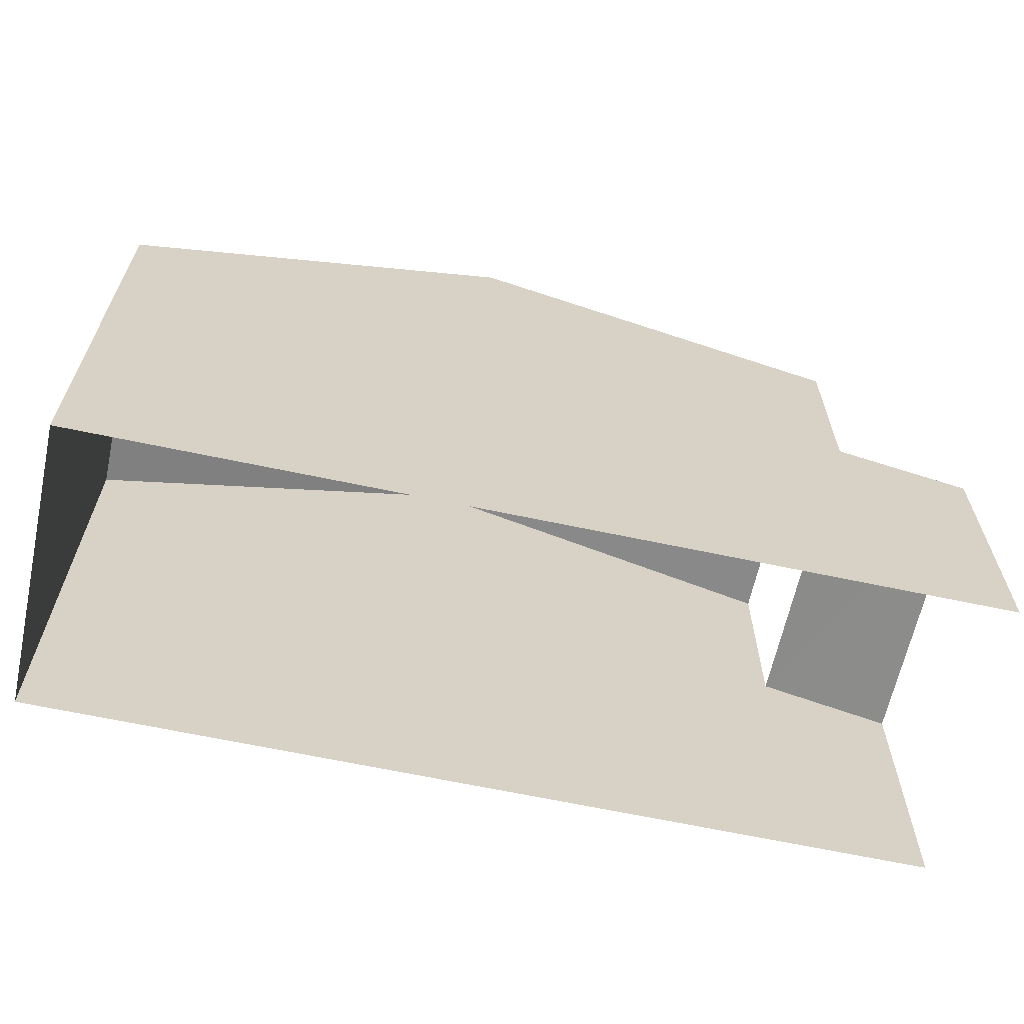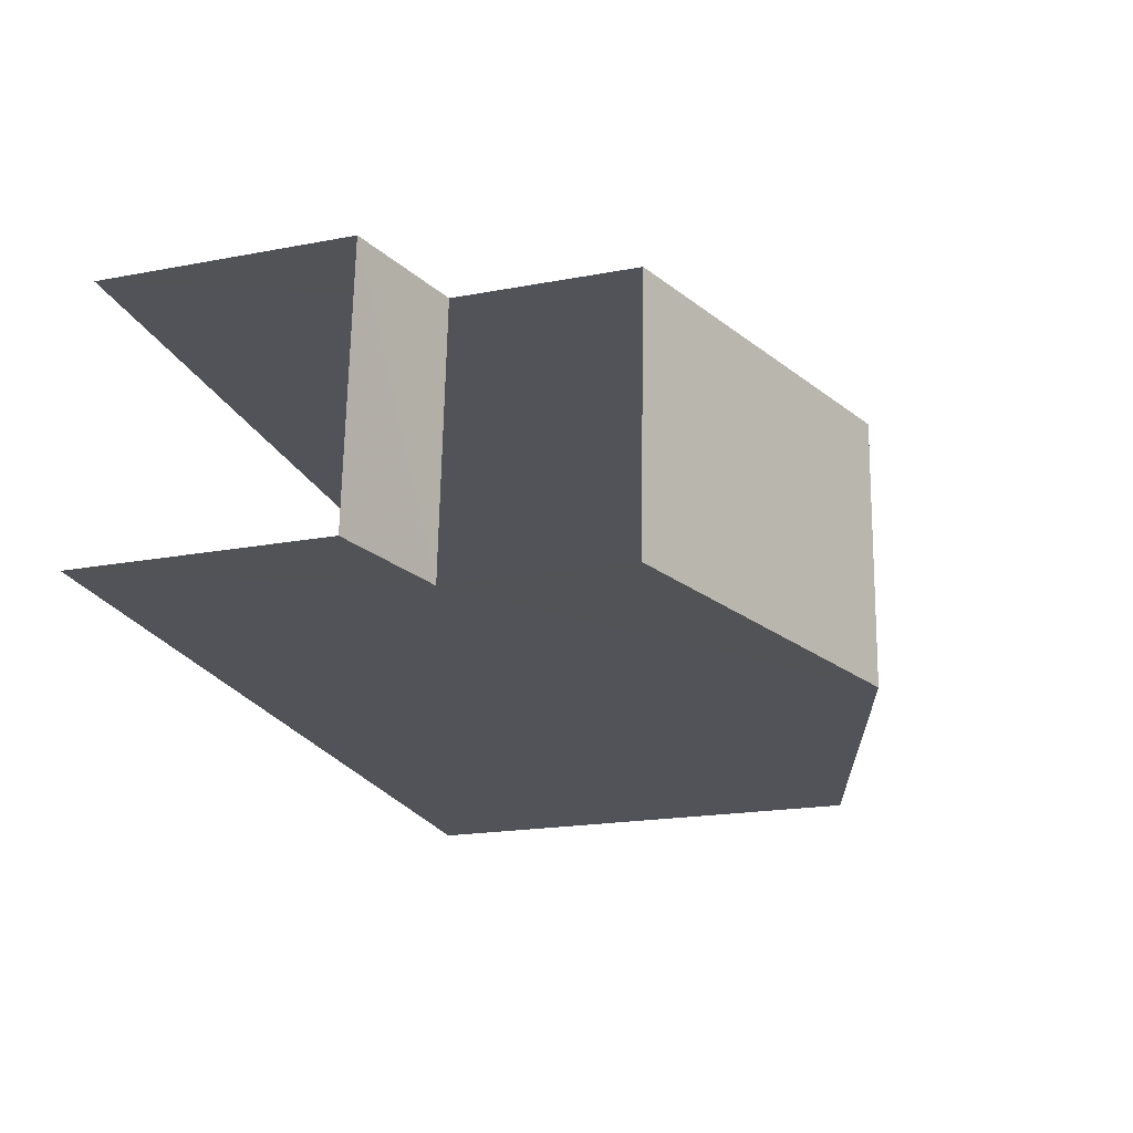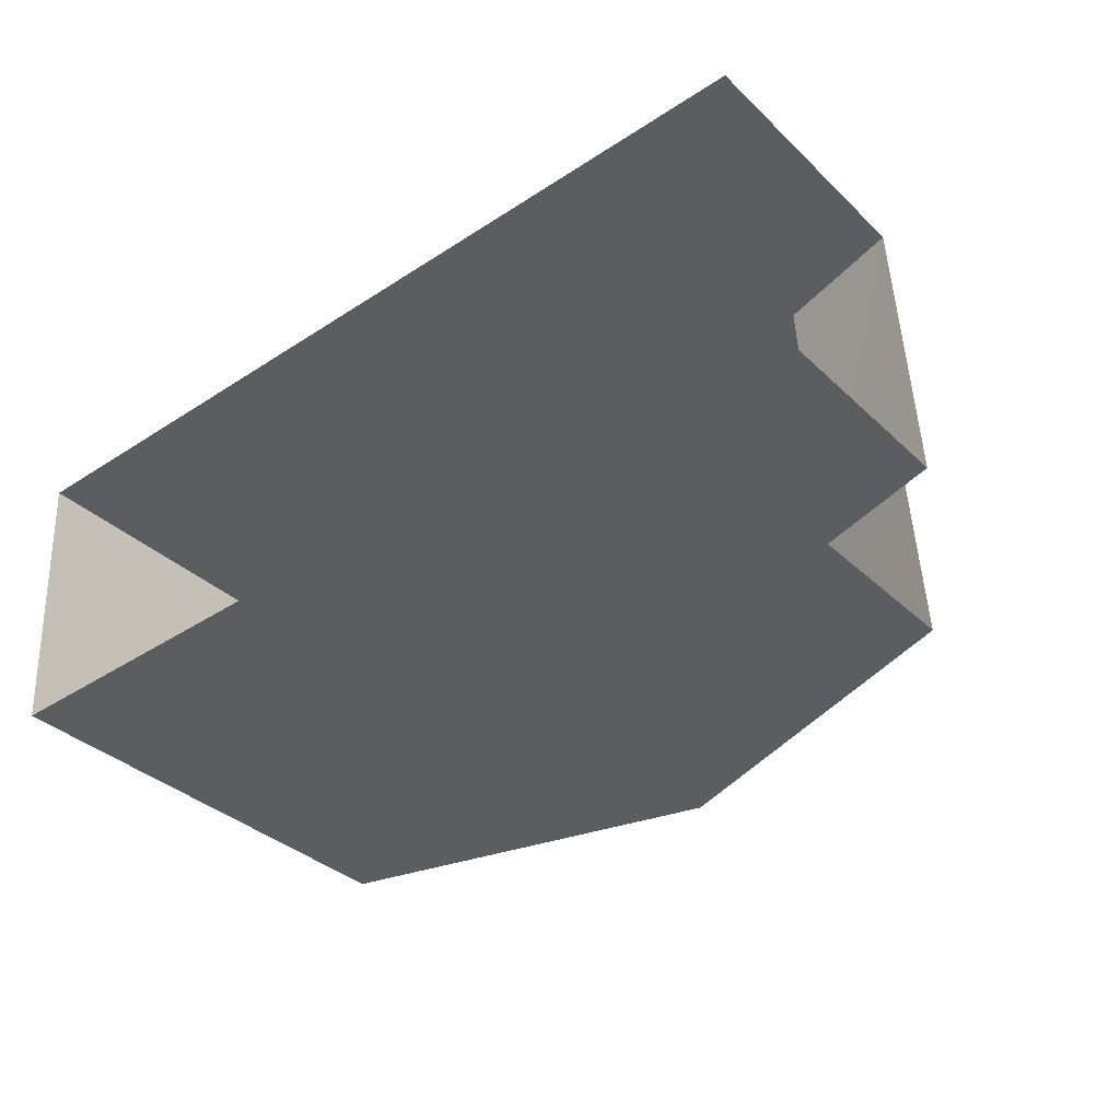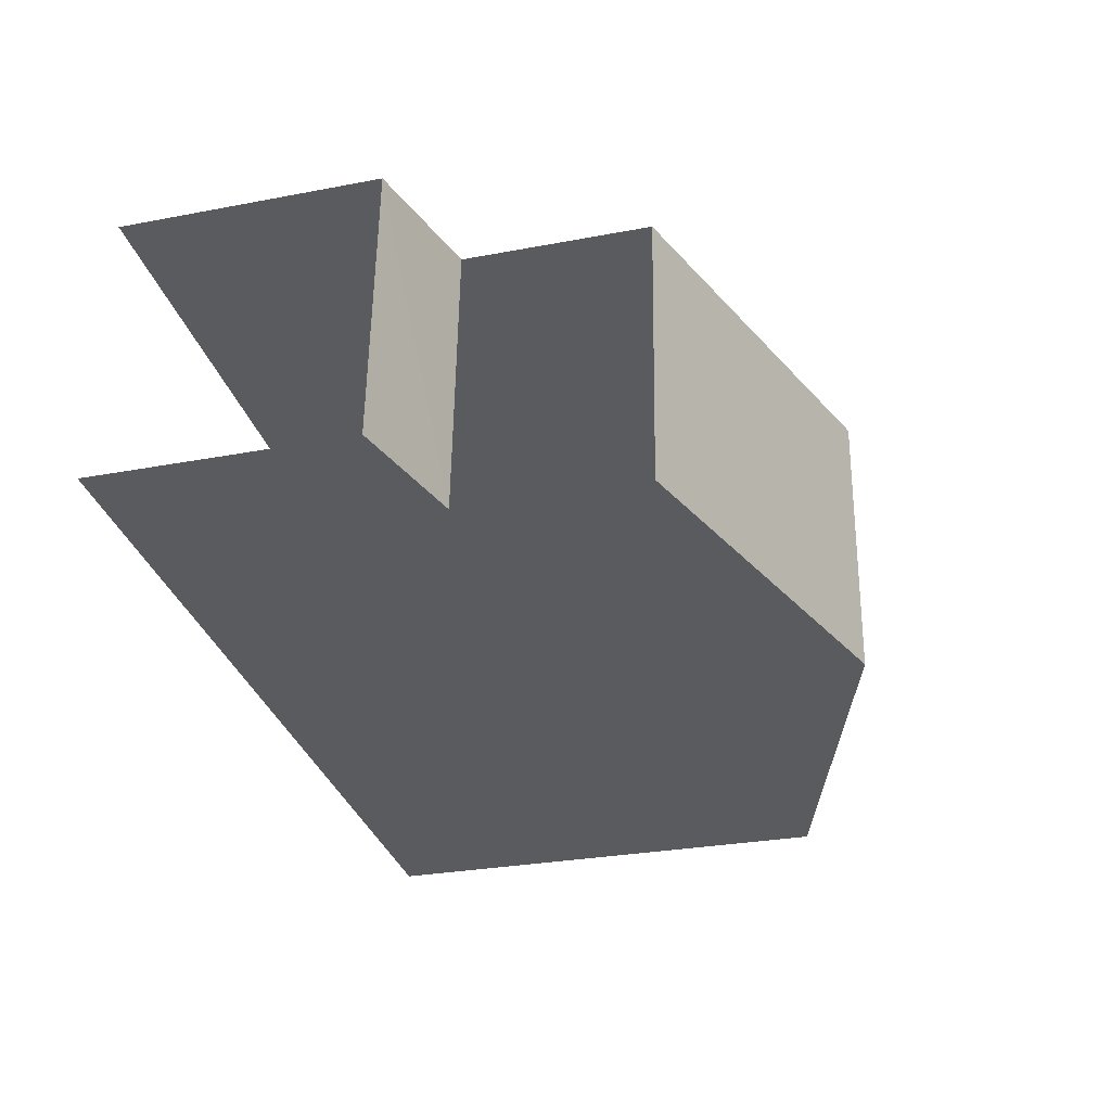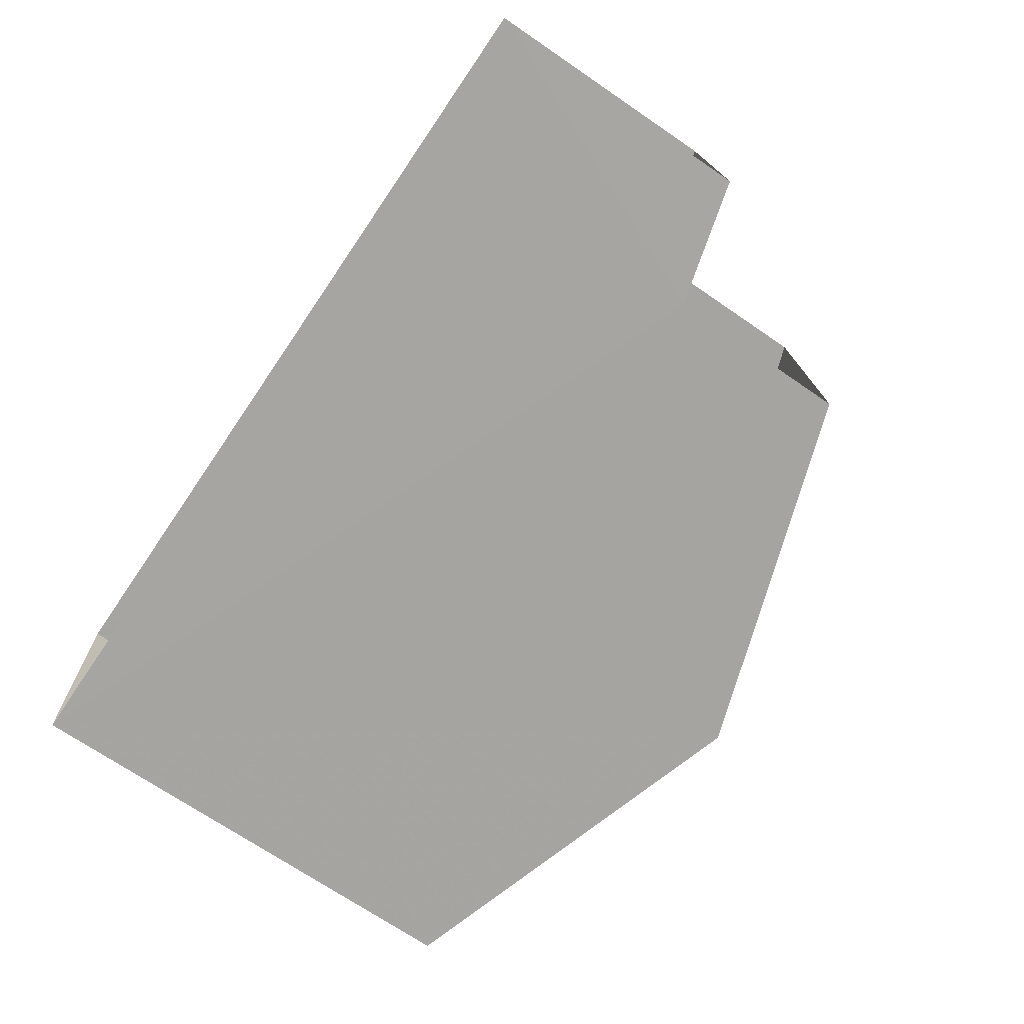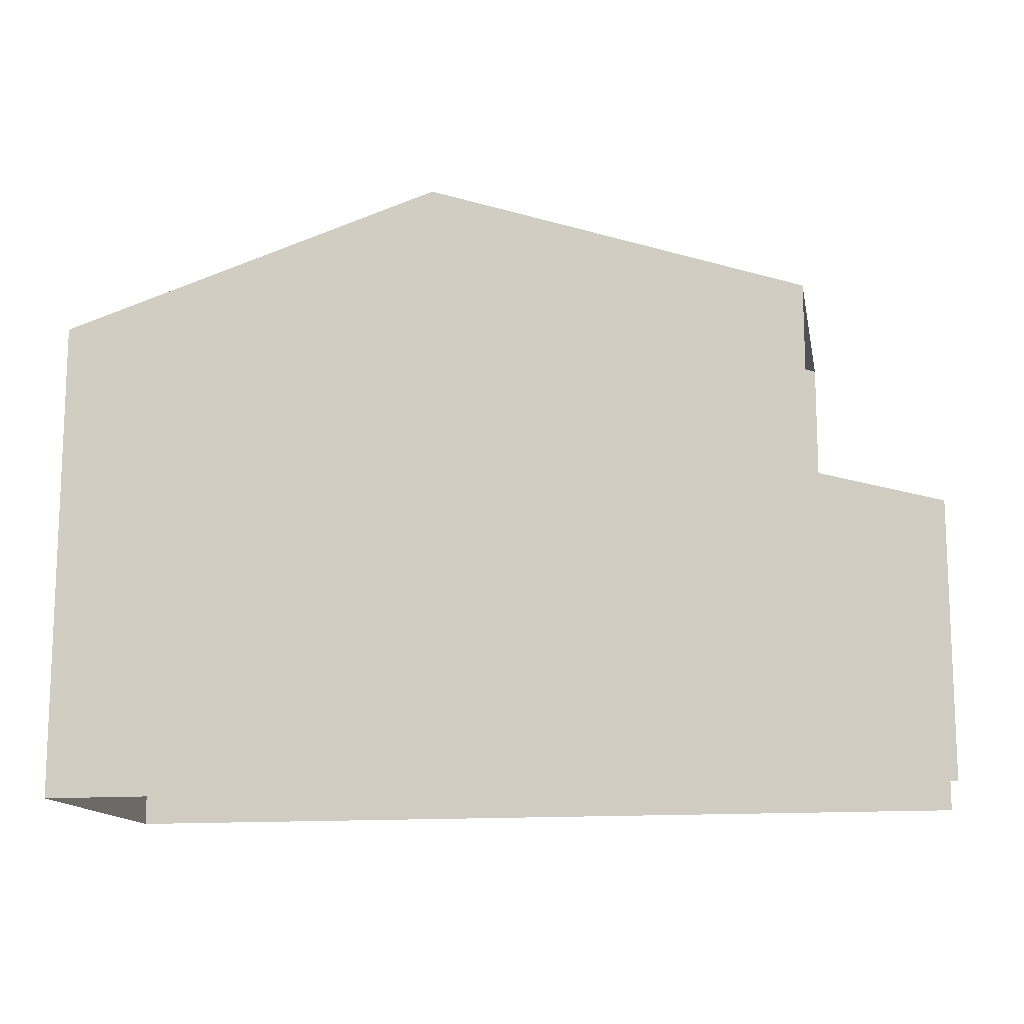
<metadata>
{"format":"obj","ext":"obj","renderer":"f3d","projection":"perspective","resolution":1024,"background":"white","views":[{"elev":-64.1,"azim":164.6,"up":"+Z"},{"elev":-19.5,"azim":-70.6,"up":"+Y"},{"elev":-34.7,"azim":-141.3,"up":"+Y"},{"elev":-29.0,"azim":-74.3,"up":"+Y"},{"elev":-70.7,"azim":-124.4,"up":"+Y"},{"elev":-13.6,"azim":-172.9,"up":"+Z"}]}
</metadata>
<code>
v -3.735e+05 -1.051e+05 22.11
v -3.735e+05 -1.051e+05 22.1
v -3.735e+05 -1.051e+05 22.1
v -3.735e+05 -1.051e+05 22.1
v -3.735e+05 -1.051e+05 26.7
v -3.735e+05 -1.051e+05 26.16
v -3.735e+05 -1.051e+05 26.16
v -3.735e+05 -1.051e+05 26.69
v -3.735e+05 -1.051e+05 29.58
v -3.735e+05 -1.051e+05 29.58
v -3.735e+05 -1.051e+05 31.51
v -3.735e+05 -1.051e+05 31.51
v -3.735e+05 -1.051e+05 29.58
v -3.735e+05 -1.051e+05 29.58
f 1 2 3
f 1 4 2
f 7 4 1
f 7 6 4
f 8 10 9
f 8 5 10
f 5 6 7
f 5 8 6
f 9 10 11
f 12 9 11
f 13 14 12
f 11 13 12
f 7 1 5
f 1 3 5
f 10 5 11
f 3 13 11
f 5 3 11
f 8 2 4
f 4 6 8
f 12 14 2
f 9 12 8
f 8 12 2
f 2 13 3
f 2 14 13

</code>
